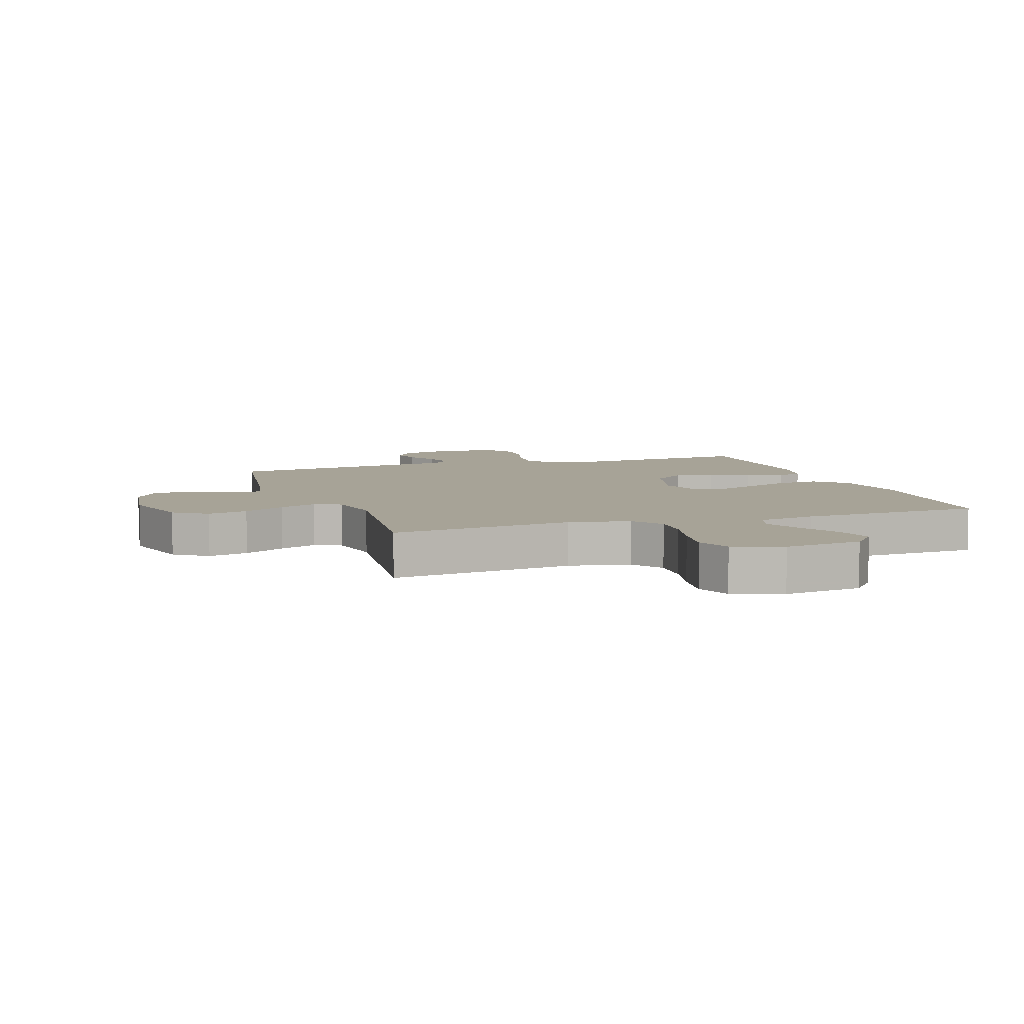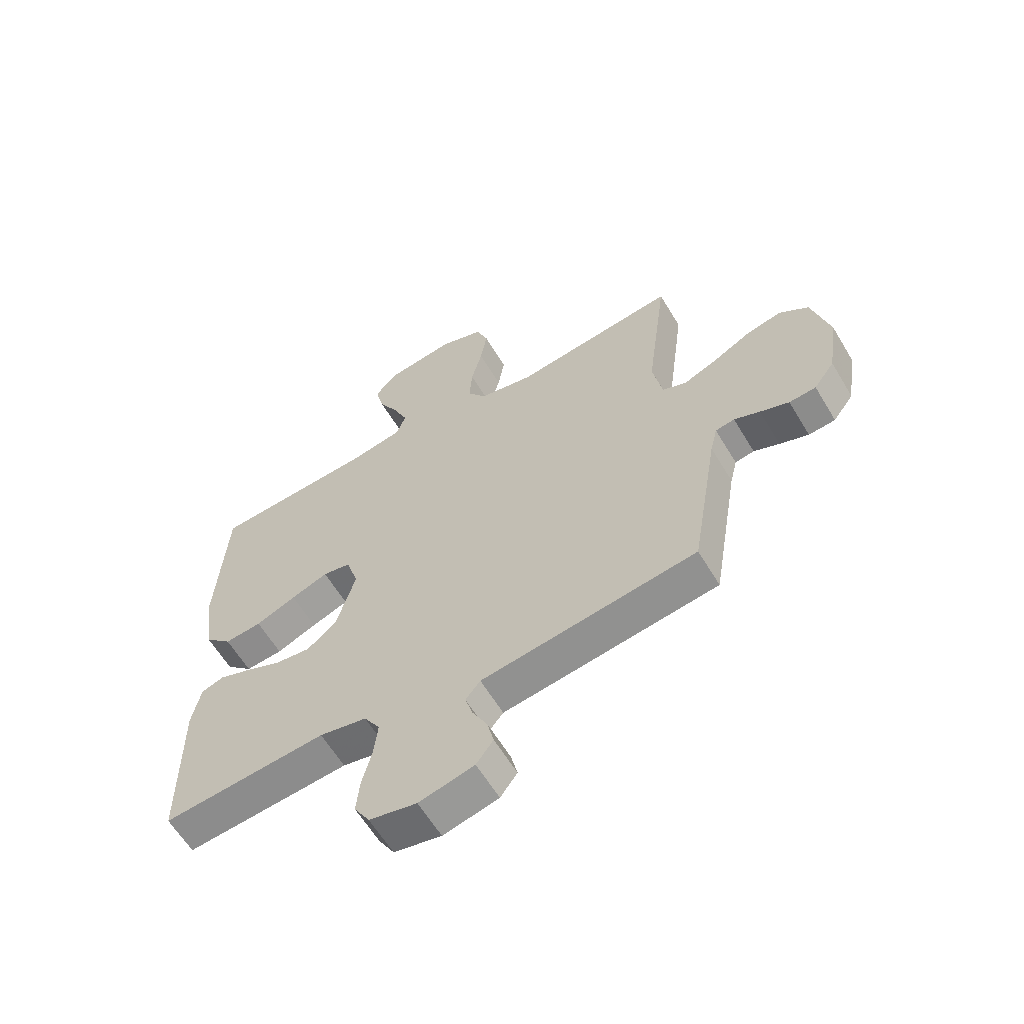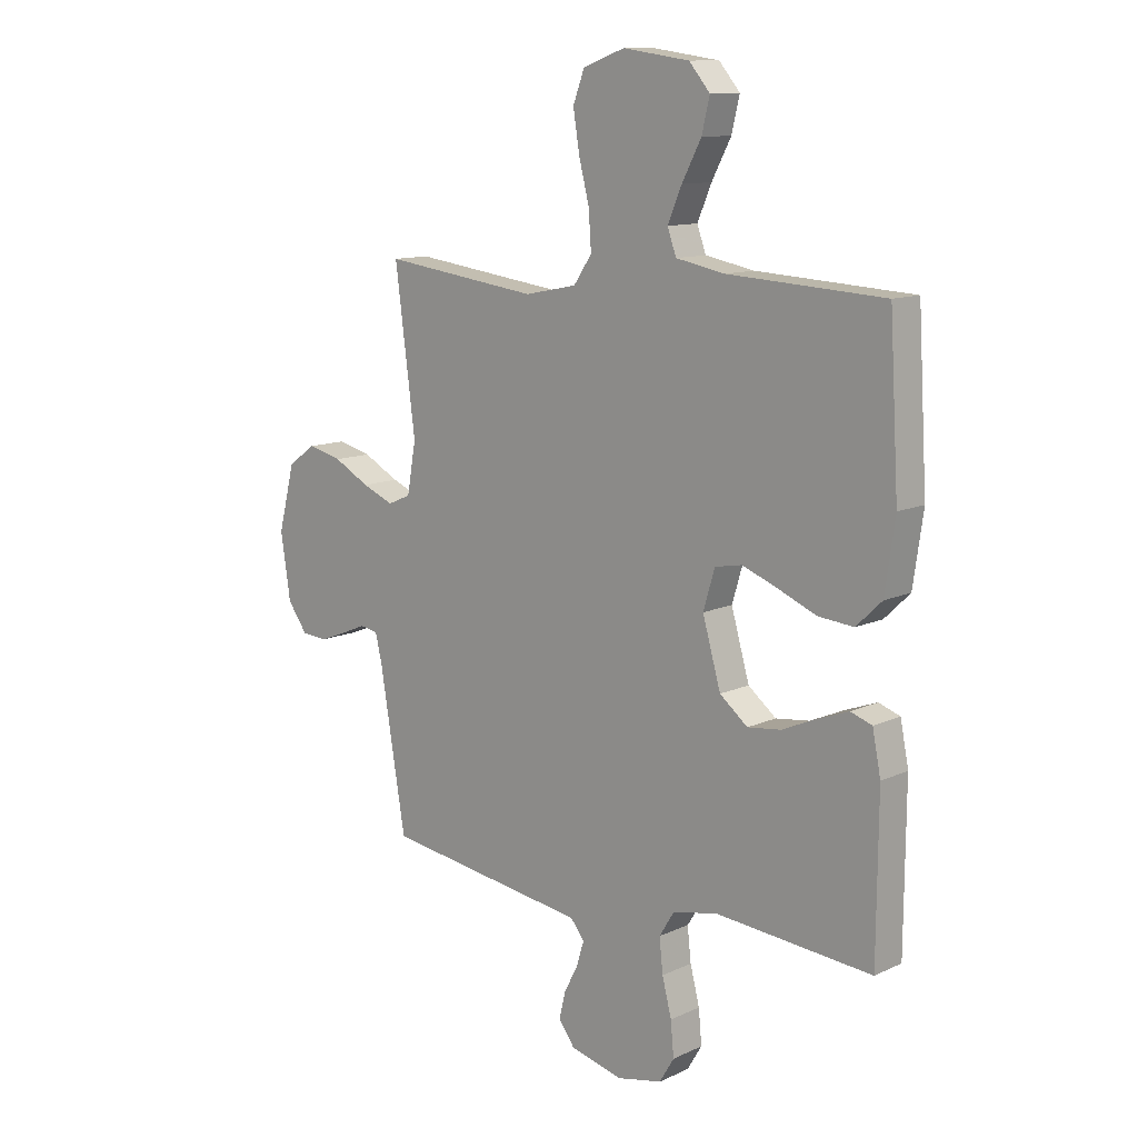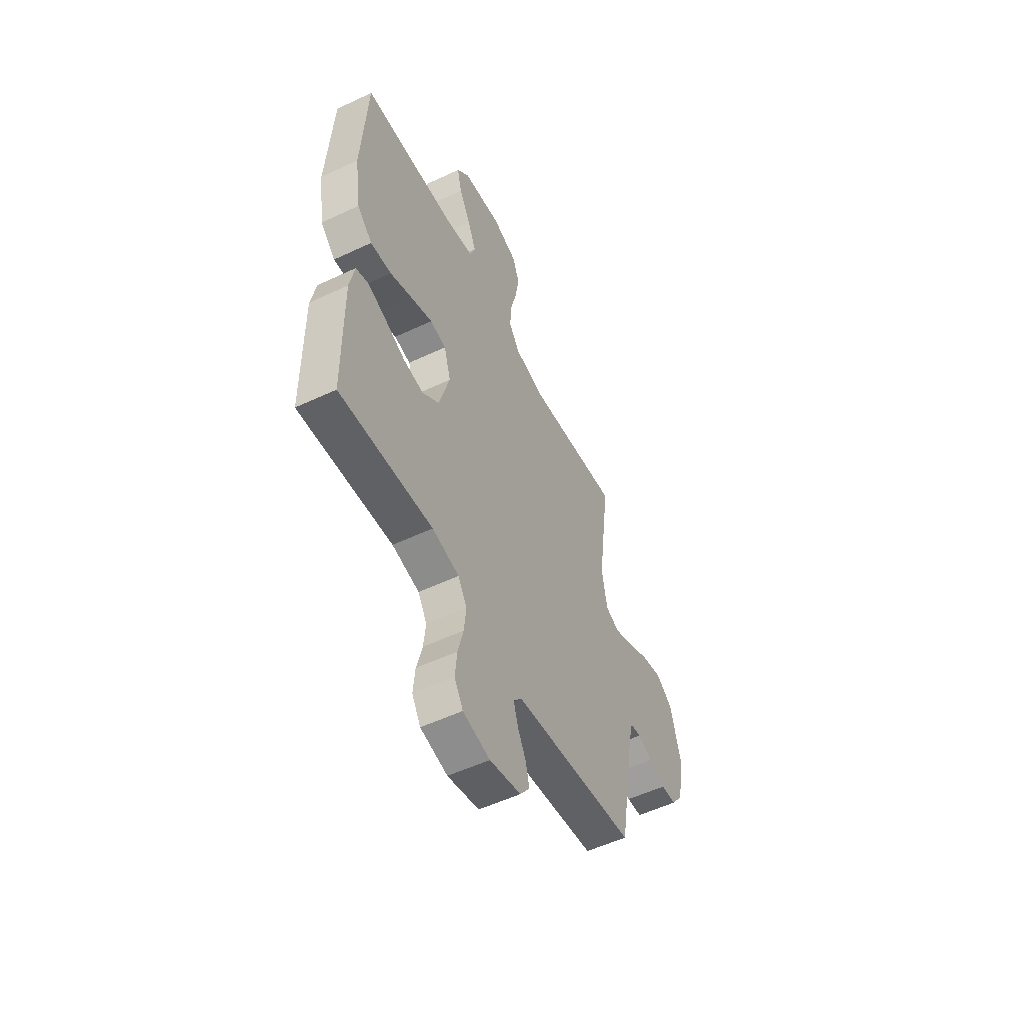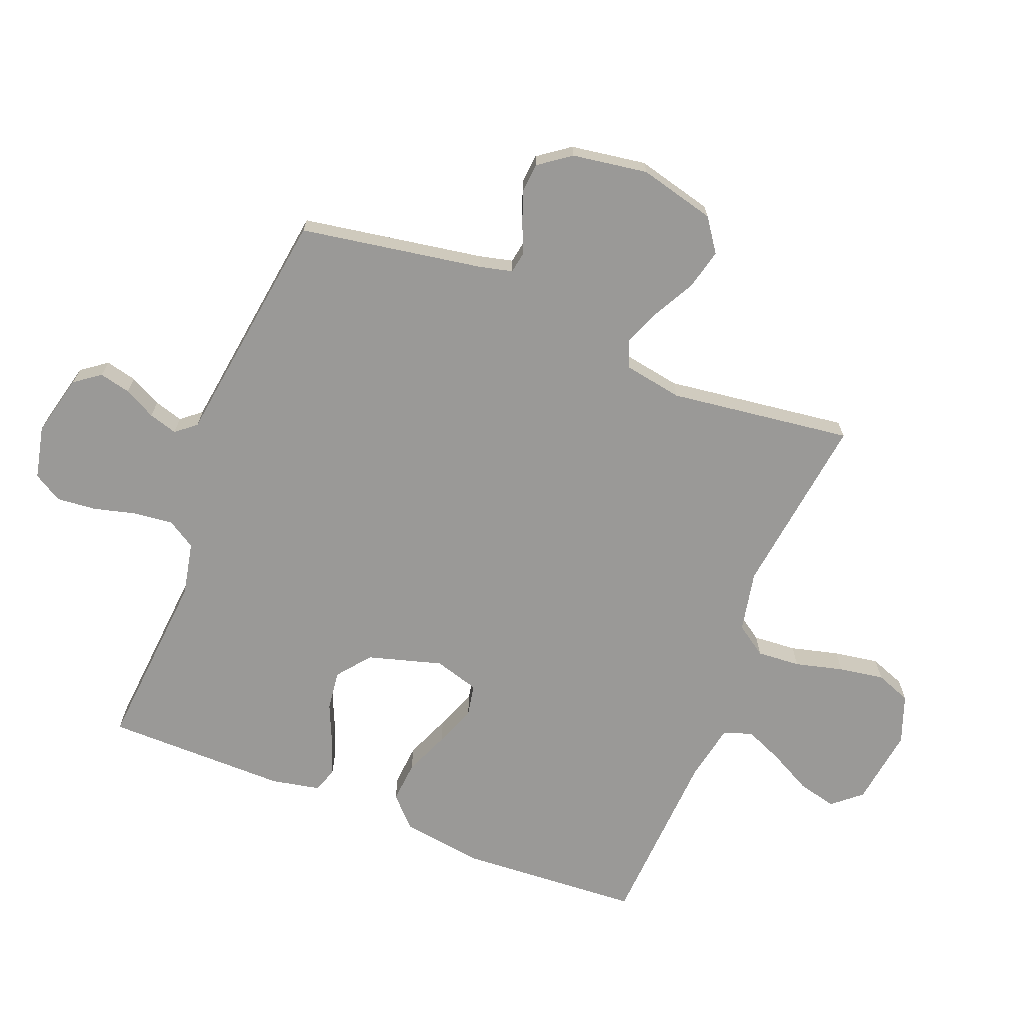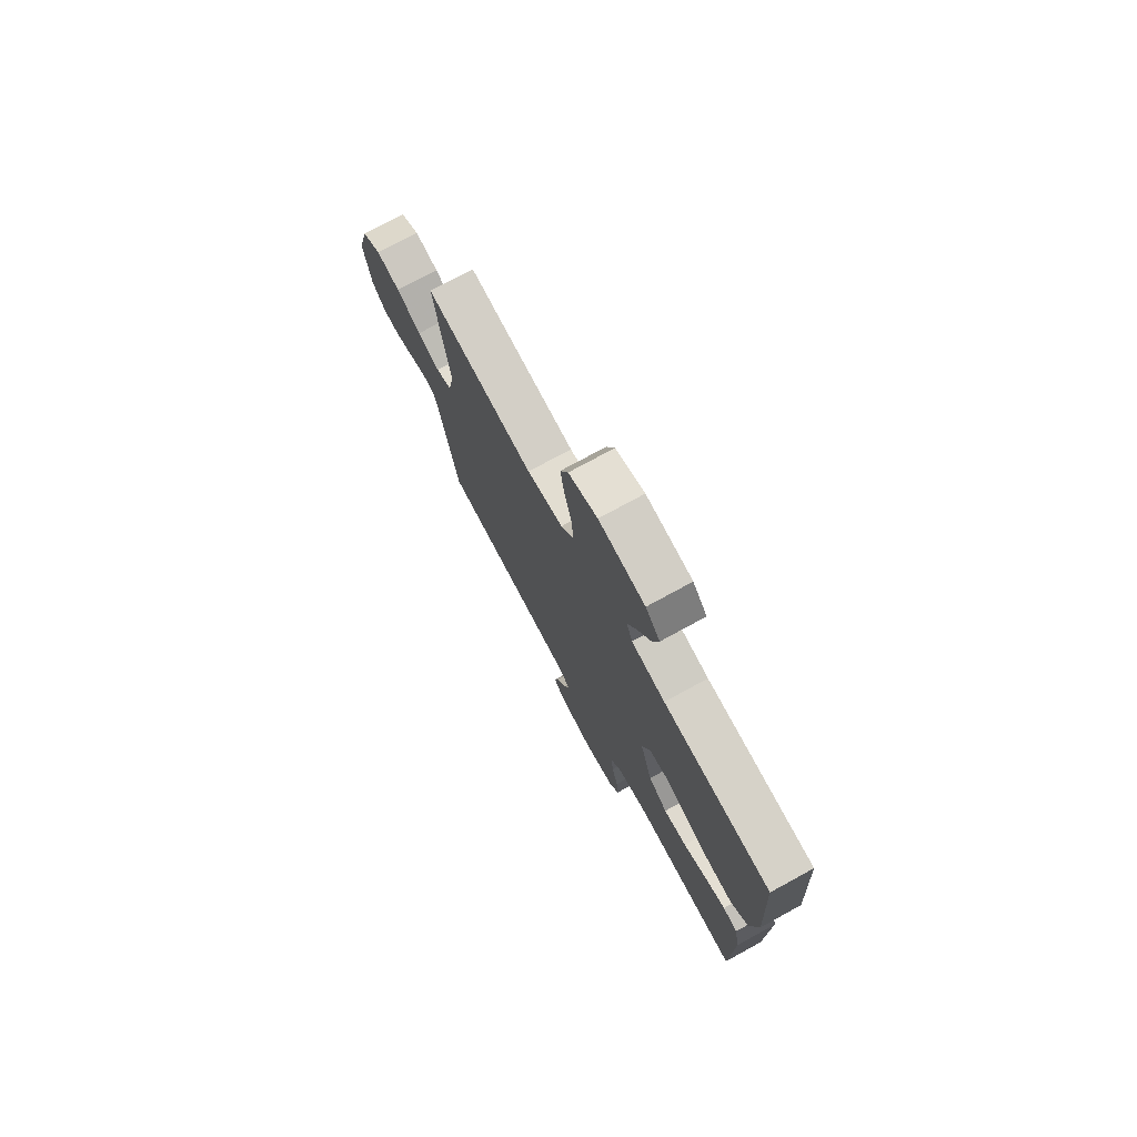
<metadata>
{"format":"obj","ext":"obj","renderer":"f3d","projection":"perspective","resolution":1024,"background":"white","views":[{"elev":6.7,"azim":-18.9,"up":"+Y"},{"elev":-61.4,"azim":-149.1,"up":"+Z"},{"elev":11.7,"azim":42.4,"up":"+Z"},{"elev":-54.4,"azim":116.5,"up":"+Z"},{"elev":-69.0,"azim":-111.5,"up":"+Y"},{"elev":75.8,"azim":61.4,"up":"+Z"}]}
</metadata>
<code>
v 0.5 0.07 0.5
v 0.518 0.07 0.2
v 0.499 0.07 0.068
v 0.45 0.07 0.021
v 0.382 0.07 0.027
v 0.308 0.07 0.058
v 0.24 0.07 0.084
v 0.188 0.07 0.074
v 0.166 0.07 0
v 0.201 0.07 -0.122
v 0.255 0.07 -0.165
v 0.32 0.07 -0.157
v 0.386 0.07 -0.128
v 0.445 0.07 -0.106
v 0.486 0.07 -0.12
v 0.502 0.07 -0.2
v 0.5 0.07 -0.5
v 0.2 0.07 -0.475
v 0.113 0.07 -0.493
v 0.084 0.07 -0.54
v 0.091 0.07 -0.604
v 0.109 0.07 -0.674
v 0.115 0.07 -0.739
v 0.087 0.07 -0.786
v 0 0.07 -0.805
v -0.101 0.07 -0.78
v -0.132 0.07 -0.738
v -0.12 0.07 -0.687
v -0.093 0.07 -0.635
v -0.079 0.07 -0.588
v -0.106 0.07 -0.555
v -0.2 0.07 -0.542
v -0.5 0.07 -0.5
v -0.55 0.07 -0.2
v -0.563 0.07 -0.146
v -0.598 0.07 -0.14
v -0.645 0.07 -0.16
v -0.698 0.07 -0.18
v -0.747 0.07 -0.176
v -0.785 0.07 -0.124
v -0.804 0.07 0
v -0.772 0.07 0.125
v -0.718 0.07 0.163
v -0.652 0.07 0.147
v -0.583 0.07 0.11
v -0.522 0.07 0.085
v -0.478 0.07 0.104
v -0.461 0.07 0.2
v -0.5 0.07 0.5
v -0.2 0.07 0.461
v -0.1 0.07 0.481
v -0.065 0.07 0.532
v -0.07 0.07 0.603
v -0.09 0.07 0.682
v -0.102 0.07 0.756
v -0.08 0.07 0.814
v 0 0.07 0.843
v 0.128 0.07 0.825
v 0.168 0.07 0.778
v 0.153 0.07 0.715
v 0.116 0.07 0.645
v 0.089 0.07 0.582
v 0.106 0.07 0.535
v 0.2 0.07 0.517
v 0.5 0 0.5
v 0.518 0 0.2
v 0.499 0 0.068
v 0.45 0 0.021
v 0.382 0 0.027
v 0.308 0 0.058
v 0.24 0 0.084
v 0.188 0 0.074
v 0.166 0 0
v 0.201 0 -0.122
v 0.255 0 -0.165
v 0.32 0 -0.157
v 0.386 0 -0.128
v 0.445 0 -0.106
v 0.486 0 -0.12
v 0.502 0 -0.2
v 0.5 0 -0.5
v 0.2 0 -0.475
v 0.113 0 -0.493
v 0.084 0 -0.54
v 0.091 0 -0.604
v 0.109 0 -0.674
v 0.115 0 -0.739
v 0.087 0 -0.786
v 0 0 -0.805
v -0.101 0 -0.78
v -0.132 0 -0.738
v -0.12 0 -0.687
v -0.093 0 -0.635
v -0.079 0 -0.588
v -0.106 0 -0.555
v -0.2 0 -0.542
v -0.5 0 -0.5
v -0.55 0 -0.2
v -0.563 0 -0.146
v -0.598 0 -0.14
v -0.645 0 -0.16
v -0.698 0 -0.18
v -0.747 0 -0.176
v -0.785 0 -0.124
v -0.804 0 0
v -0.772 0 0.125
v -0.718 0 0.163
v -0.652 0 0.147
v -0.583 0 0.11
v -0.522 0 0.085
v -0.478 0 0.104
v -0.461 0 0.2
v -0.5 0 0.5
v -0.2 0 0.461
v -0.1 0 0.481
v -0.065 0 0.532
v -0.07 0 0.603
v -0.09 0 0.682
v -0.102 0 0.756
v -0.08 0 0.814
v 0 0 0.843
v 0.128 0 0.825
v 0.168 0 0.778
v 0.153 0 0.715
v 0.116 0 0.645
v 0.089 0 0.582
v 0.106 0 0.535
v 0.2 0 0.517
f 59 60 61
f 58 59 61
f 57 58 61
f 56 57 61
f 55 56 61
f 54 55 61
f 53 54 61
f 52 53 61 62
f 51 52 62 63
f 48 49 50
f 47 48 50 51
f 43 44 45
f 42 43 45
f 41 42 45
f 40 41 45
f 39 40 45
f 38 39 45
f 37 38 45
f 36 37 45
f 35 36 45 46
f 34 35 46 47
f 51 63 64
f 47 51 64
f 34 47 64
f 33 34 64
f 32 33 64
f 31 32 64
f 27 28 29
f 26 27 29
f 25 26 29
f 24 25 29
f 23 24 29
f 22 23 29
f 21 22 29
f 16 17 18
f 15 16 18
f 14 15 18
f 13 14 18
f 12 13 18
f 11 12 18 19
f 10 11 19 20
f 4 5 6
f 3 4 6
f 2 3 6
f 1 2 6
f 64 1 6
f 64 6 7
f 30 31 64
f 20 21 29 30
f 9 10 20 30
f 8 9 30 64
f 7 8 64
f 125 124 123
f 125 123 122
f 125 122 121
f 125 121 120
f 125 120 119
f 125 119 118
f 125 118 117
f 126 125 117 116
f 127 126 116 115
f 114 113 112
f 115 114 112 111
f 109 108 107
f 109 107 106
f 109 106 105
f 109 105 104
f 109 104 103
f 109 103 102
f 109 102 101
f 109 101 100
f 110 109 100 99
f 111 110 99 98
f 128 127 115
f 128 115 111
f 128 111 98
f 128 98 97
f 128 97 96
f 128 96 95
f 93 92 91
f 93 91 90
f 93 90 89
f 93 89 88
f 93 88 87
f 93 87 86
f 93 86 85
f 82 81 80
f 82 80 79
f 82 79 78
f 82 78 77
f 82 77 76
f 83 82 76 75
f 84 83 75 74
f 70 69 68
f 70 68 67
f 70 67 66
f 70 66 65
f 70 65 128
f 71 70 128
f 128 95 94
f 94 93 85 84
f 94 84 74 73
f 128 94 73 72
f 128 72 71
f 1 65 66 2
f 2 66 67 3
f 3 67 68 4
f 4 68 69 5
f 5 69 70 6
f 6 70 71 7
f 7 71 72 8
f 8 72 73 9
f 9 73 74 10
f 10 74 75 11
f 11 75 76 12
f 12 76 77 13
f 13 77 78 14
f 14 78 79 15
f 15 79 80 16
f 16 80 81 17
f 17 81 82 18
f 18 82 83 19
f 19 83 84 20
f 20 84 85 21
f 21 85 86 22
f 22 86 87 23
f 23 87 88 24
f 24 88 89 25
f 25 89 90 26
f 26 90 91 27
f 27 91 92 28
f 28 92 93 29
f 29 93 94 30
f 30 94 95 31
f 31 95 96 32
f 32 96 97 33
f 33 97 98 34
f 34 98 99 35
f 35 99 100 36
f 36 100 101 37
f 37 101 102 38
f 38 102 103 39
f 39 103 104 40
f 40 104 105 41
f 41 105 106 42
f 42 106 107 43
f 43 107 108 44
f 44 108 109 45
f 45 109 110 46
f 46 110 111 47
f 47 111 112 48
f 48 112 113 49
f 49 113 114 50
f 50 114 115 51
f 51 115 116 52
f 52 116 117 53
f 53 117 118 54
f 54 118 119 55
f 55 119 120 56
f 56 120 121 57
f 57 121 122 58
f 58 122 123 59
f 59 123 124 60
f 60 124 125 61
f 61 125 126 62
f 62 126 127 63
f 63 127 128 64
f 64 128 65 1

</code>
